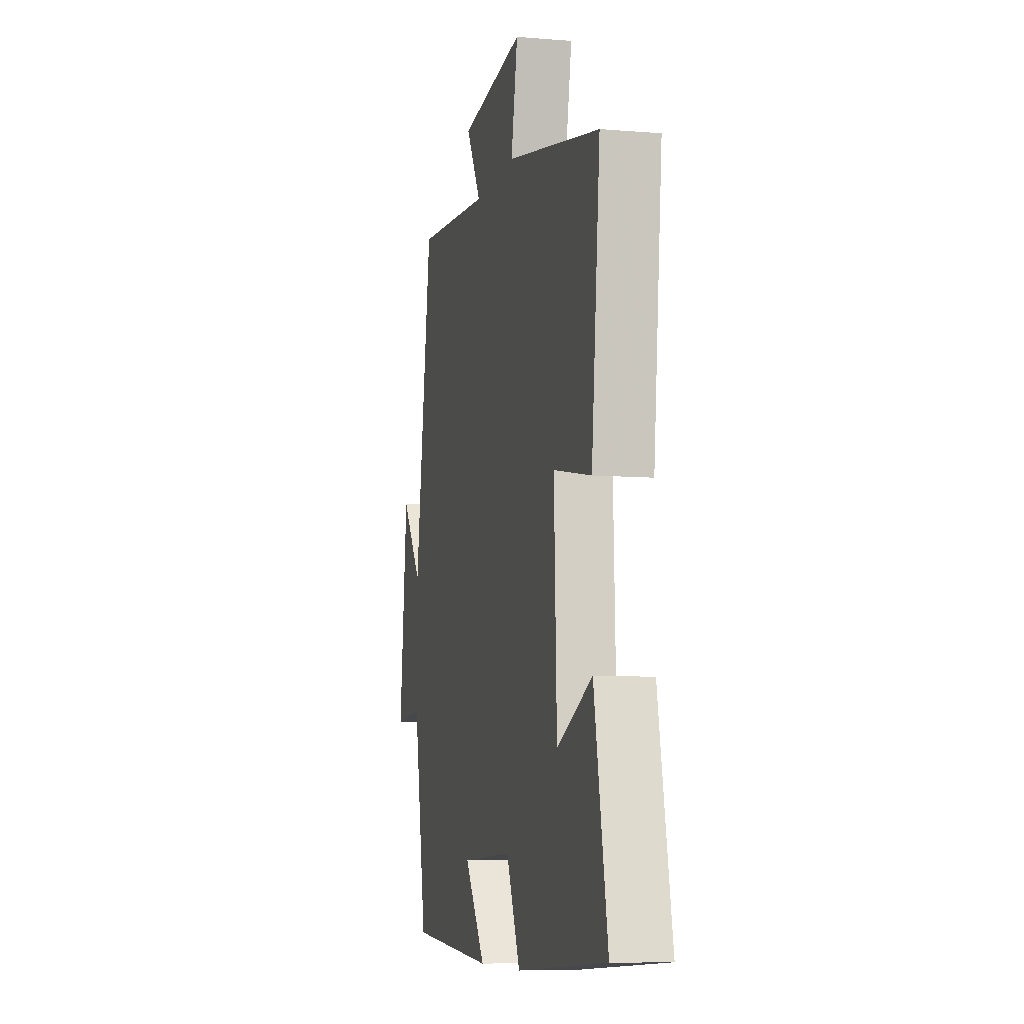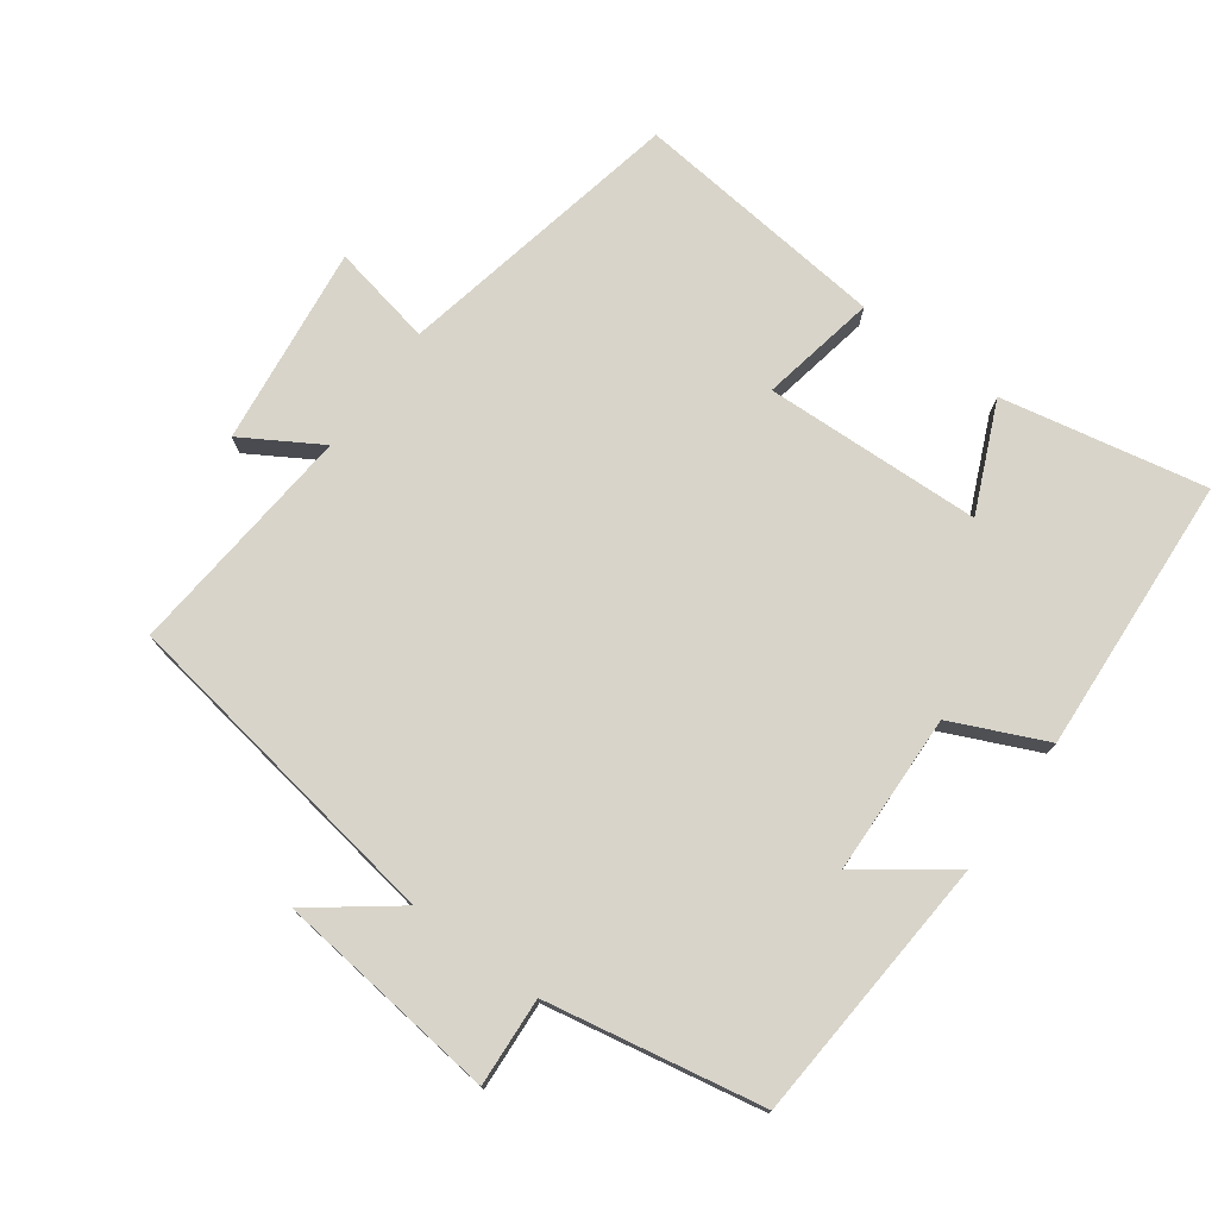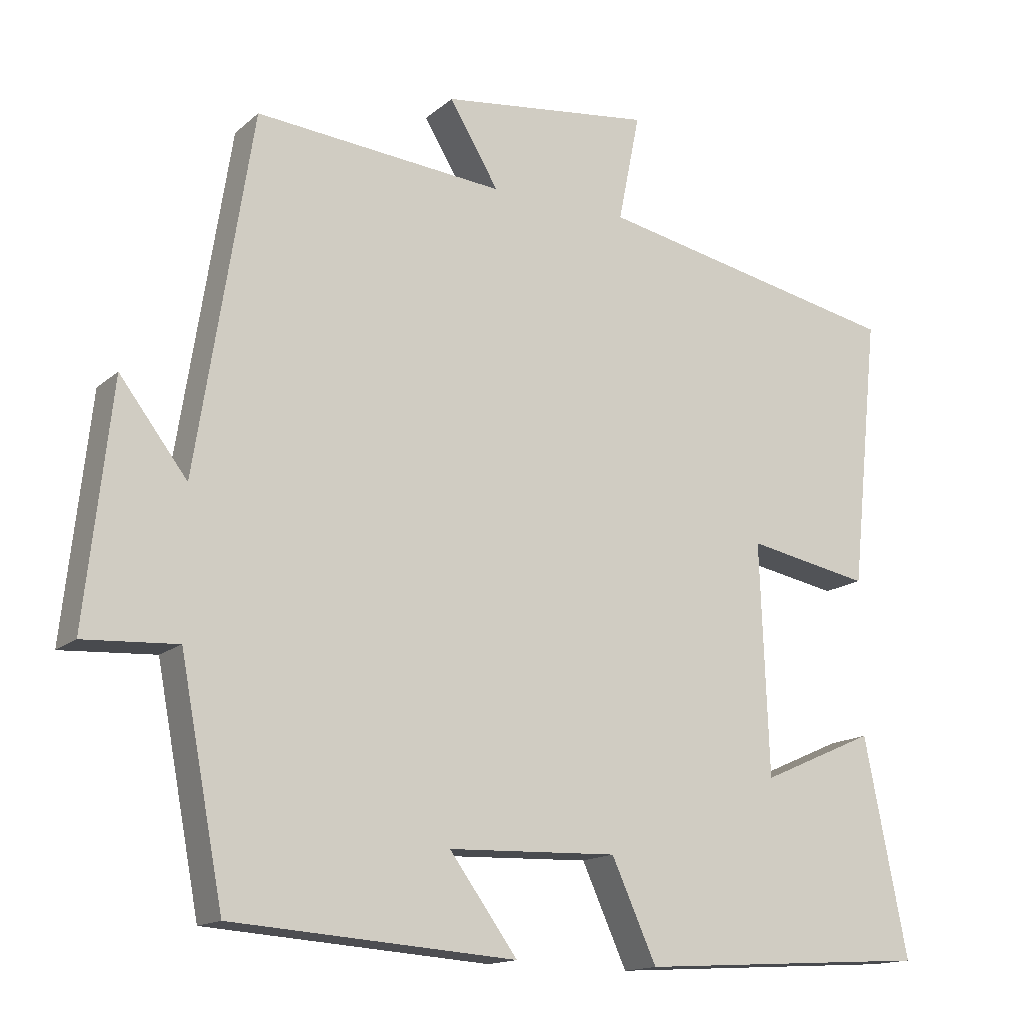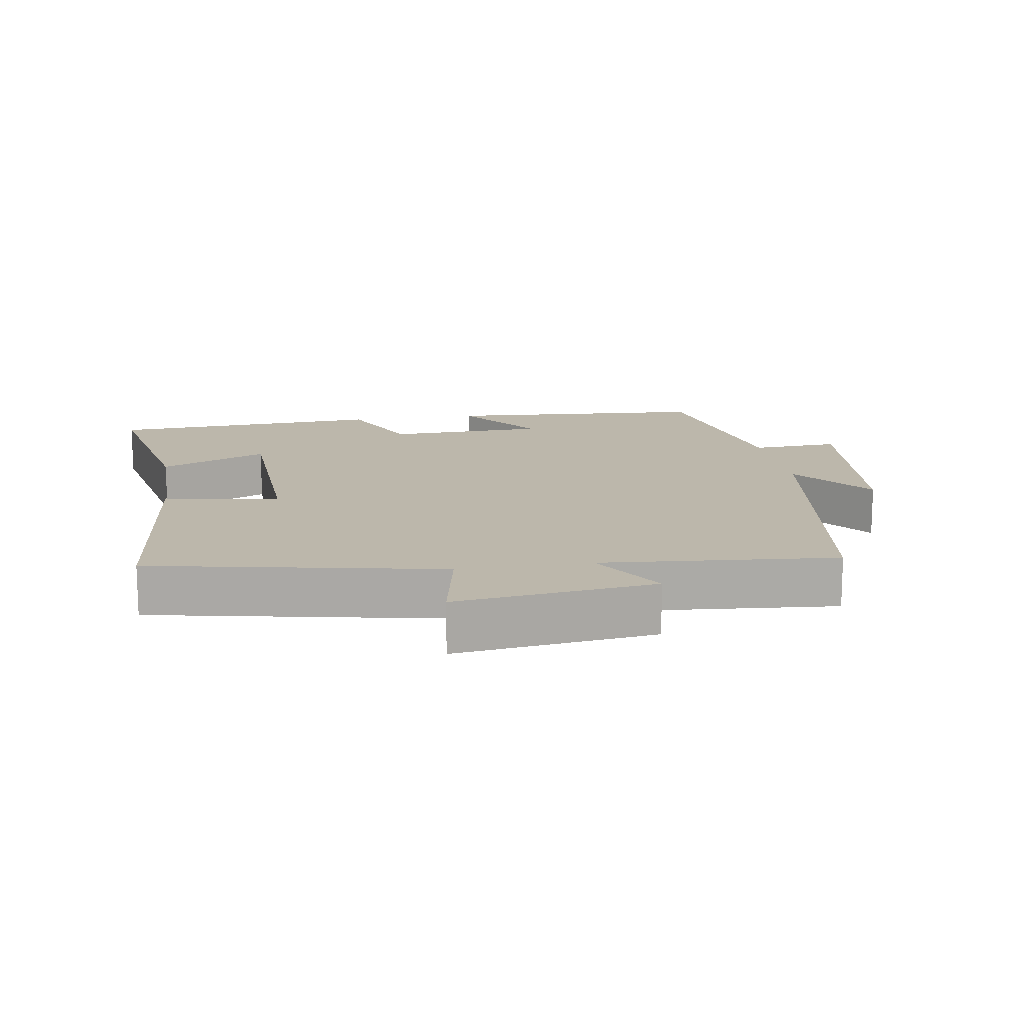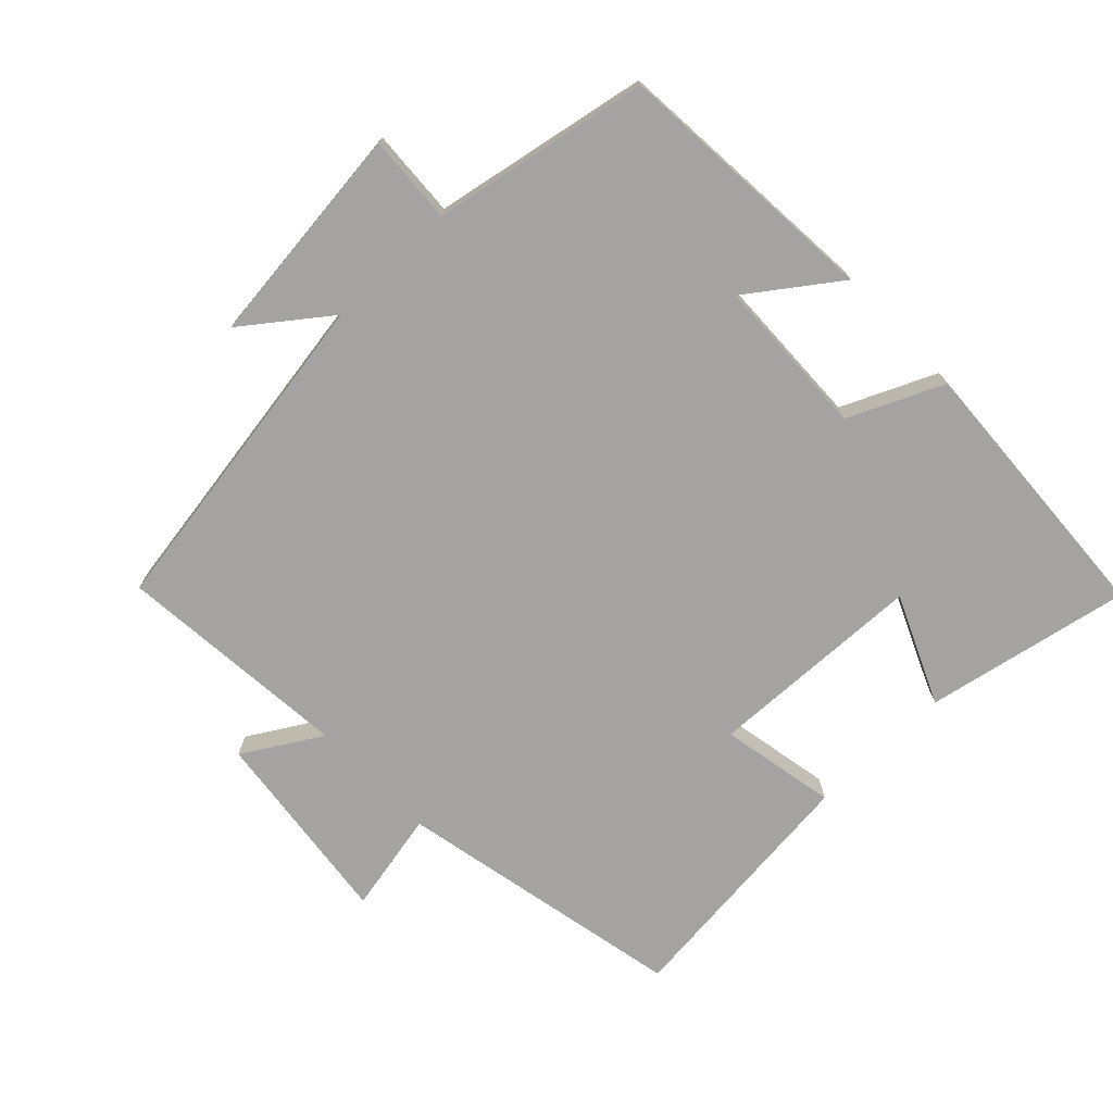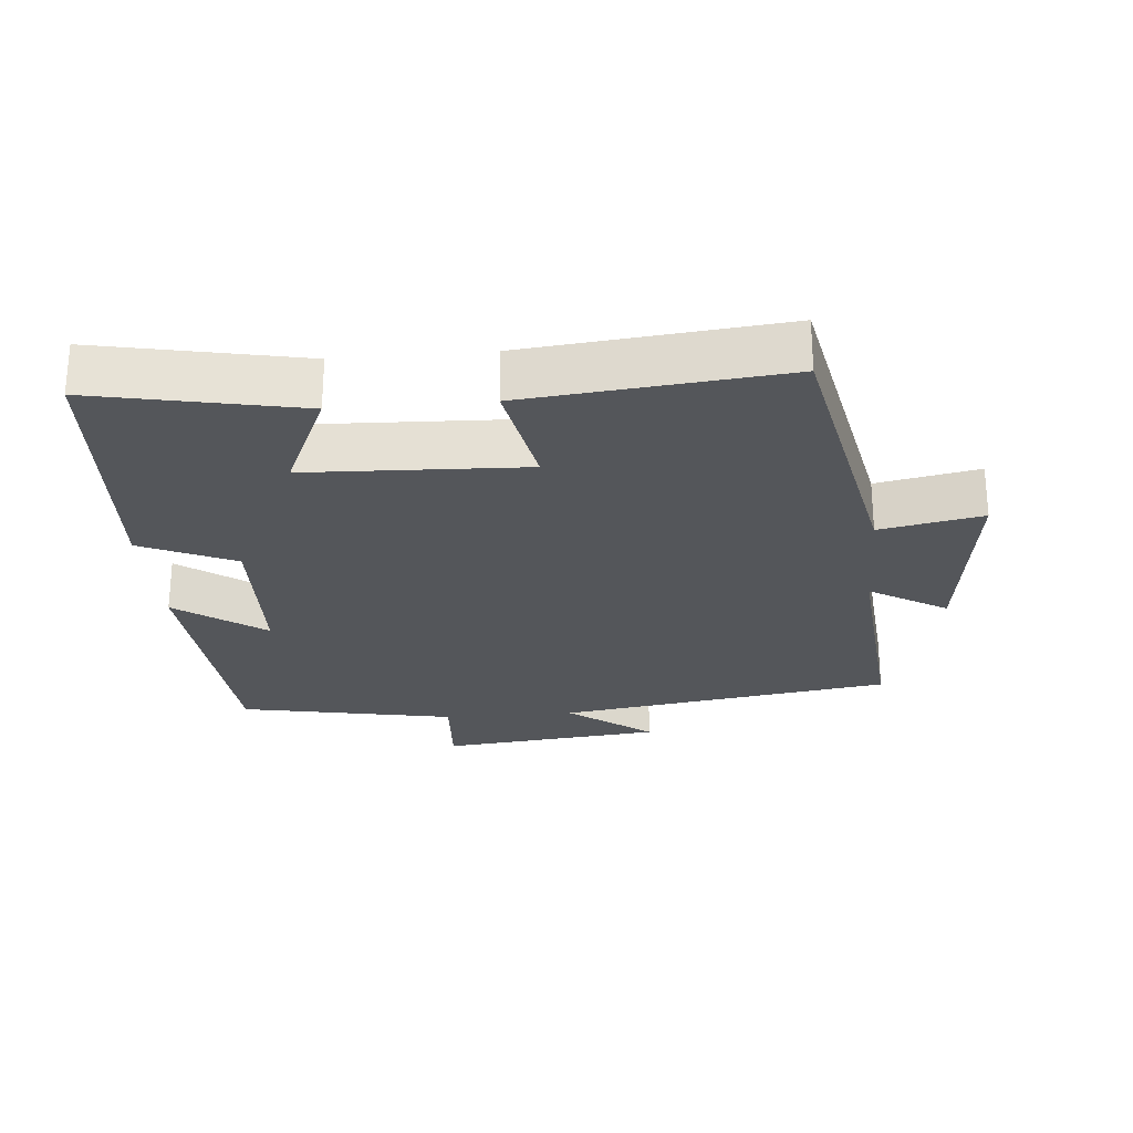
<metadata>
{"format":"obj","ext":"obj","renderer":"f3d","projection":"perspective","resolution":1024,"background":"white","views":[{"elev":-8.0,"azim":-103.0,"up":"+Z"},{"elev":75.5,"azim":126.2,"up":"+Y"},{"elev":-15.0,"azim":149.6,"up":"+Z"},{"elev":14.5,"azim":-9.3,"up":"+Y"},{"elev":-73.1,"azim":133.9,"up":"+Y"},{"elev":-25.7,"azim":-85.1,"up":"+Y"}]}
</metadata>
<code>
v -0.56 0.07 -0.475
v -0.5 0.07 -0.176
v -0.342 0.07 -0.246
v -0.33 0.07 0.072
v -0.5 0.07 0.04
v -0.539 0.07 0.414
v -0.115 0.07 0.5
v -0.145 0.07 0.649
v 0.147 0.07 0.613
v 0.079 0.07 0.5
v 0.423 0.07 0.53
v 0.5 0.07 0.04
v 0.593 0.07 0.162
v 0.629 0.07 -0.164
v 0.5 0.07 -0.156
v 0.44 0.07 -0.472
v 0.048 0.07 -0.5
v 0.142 0.07 -0.371
v -0.092 0.07 -0.363
v -0.154 0.07 -0.5
v -0.56 0 -0.475
v -0.5 0 -0.176
v -0.342 0 -0.246
v -0.33 0 0.072
v -0.5 0 0.04
v -0.539 0 0.414
v -0.115 0 0.5
v -0.145 0 0.649
v 0.147 0 0.613
v 0.079 0 0.5
v 0.423 0 0.53
v 0.5 0 0.04
v 0.593 0 0.162
v 0.629 0 -0.164
v 0.5 0 -0.156
v 0.44 0 -0.472
v 0.048 0 -0.5
v 0.142 0 -0.371
v -0.092 0 -0.363
v -0.154 0 -0.5
f 19 20 1 2
f 15 16 17 18
f 15 18 19
f 12 13 14 15
f 10 11 12 15
f 10 15 19
f 7 8 9 10
f 4 5 6 7
f 3 4 7 10
f 19 2 3
f 3 10 19
f 22 21 40 39
f 38 37 36 35
f 39 38 35
f 35 34 33 32
f 35 32 31 30
f 39 35 30
f 30 29 28 27
f 27 26 25 24
f 30 27 24 23
f 23 22 39
f 39 30 23
f 1 21 22 2
f 2 22 23 3
f 3 23 24 4
f 4 24 25 5
f 5 25 26 6
f 6 26 27 7
f 7 27 28 8
f 8 28 29 9
f 9 29 30 10
f 10 30 31 11
f 11 31 32 12
f 12 32 33 13
f 13 33 34 14
f 14 34 35 15
f 15 35 36 16
f 16 36 37 17
f 17 37 38 18
f 18 38 39 19
f 19 39 40 20
f 20 40 21 1

</code>
